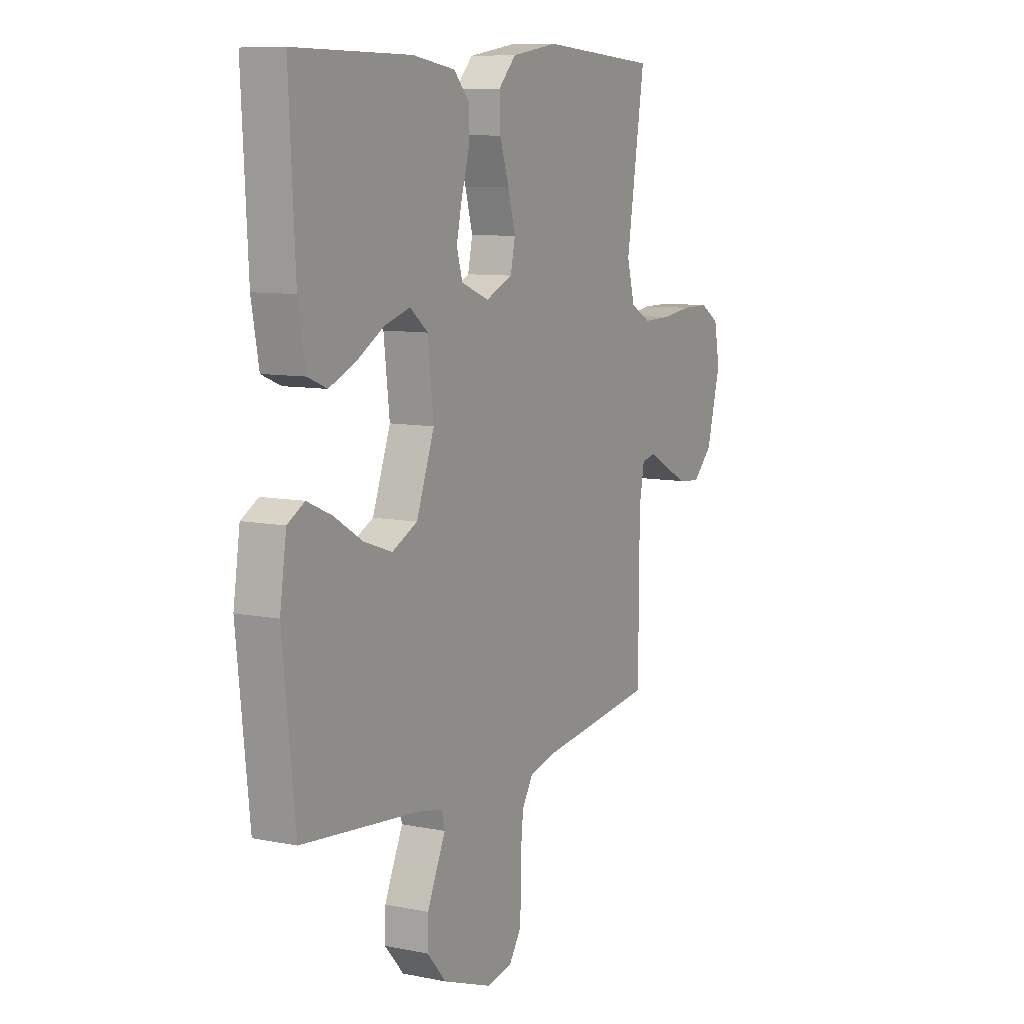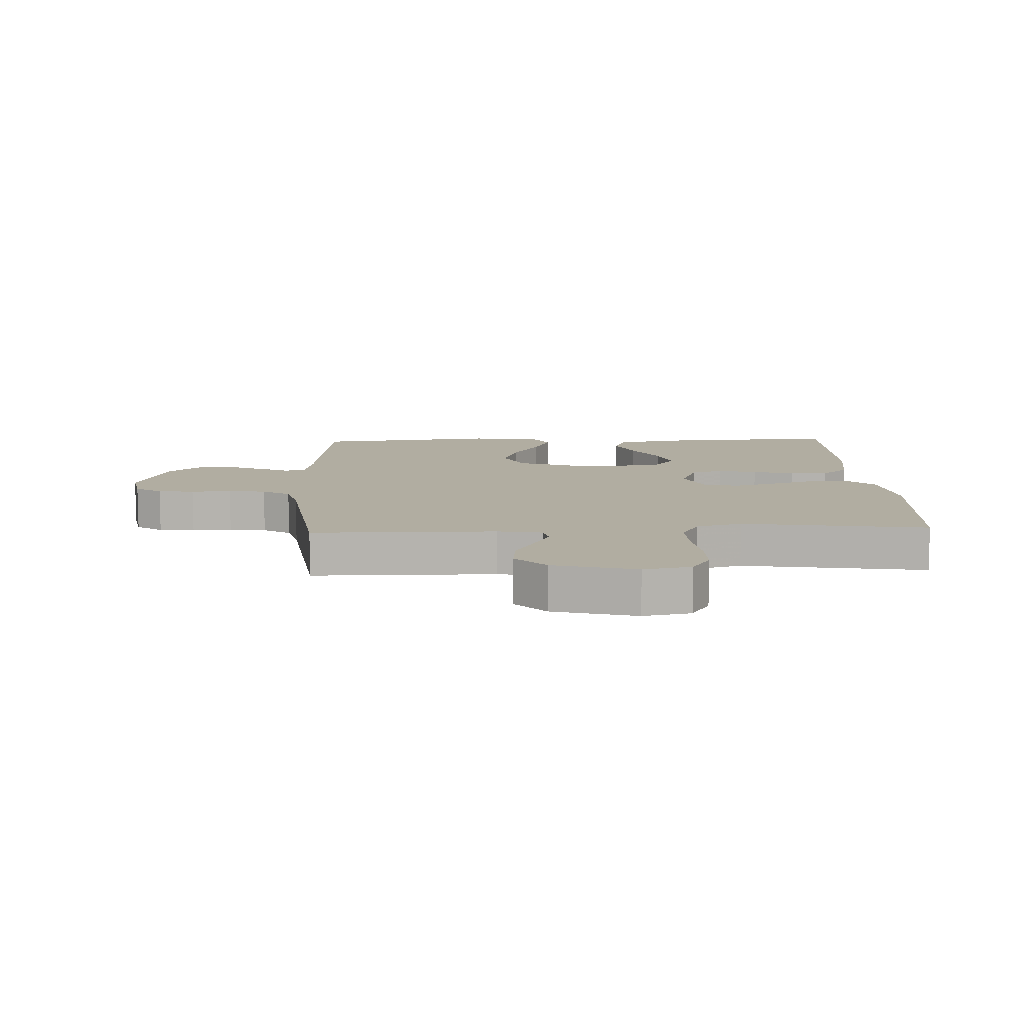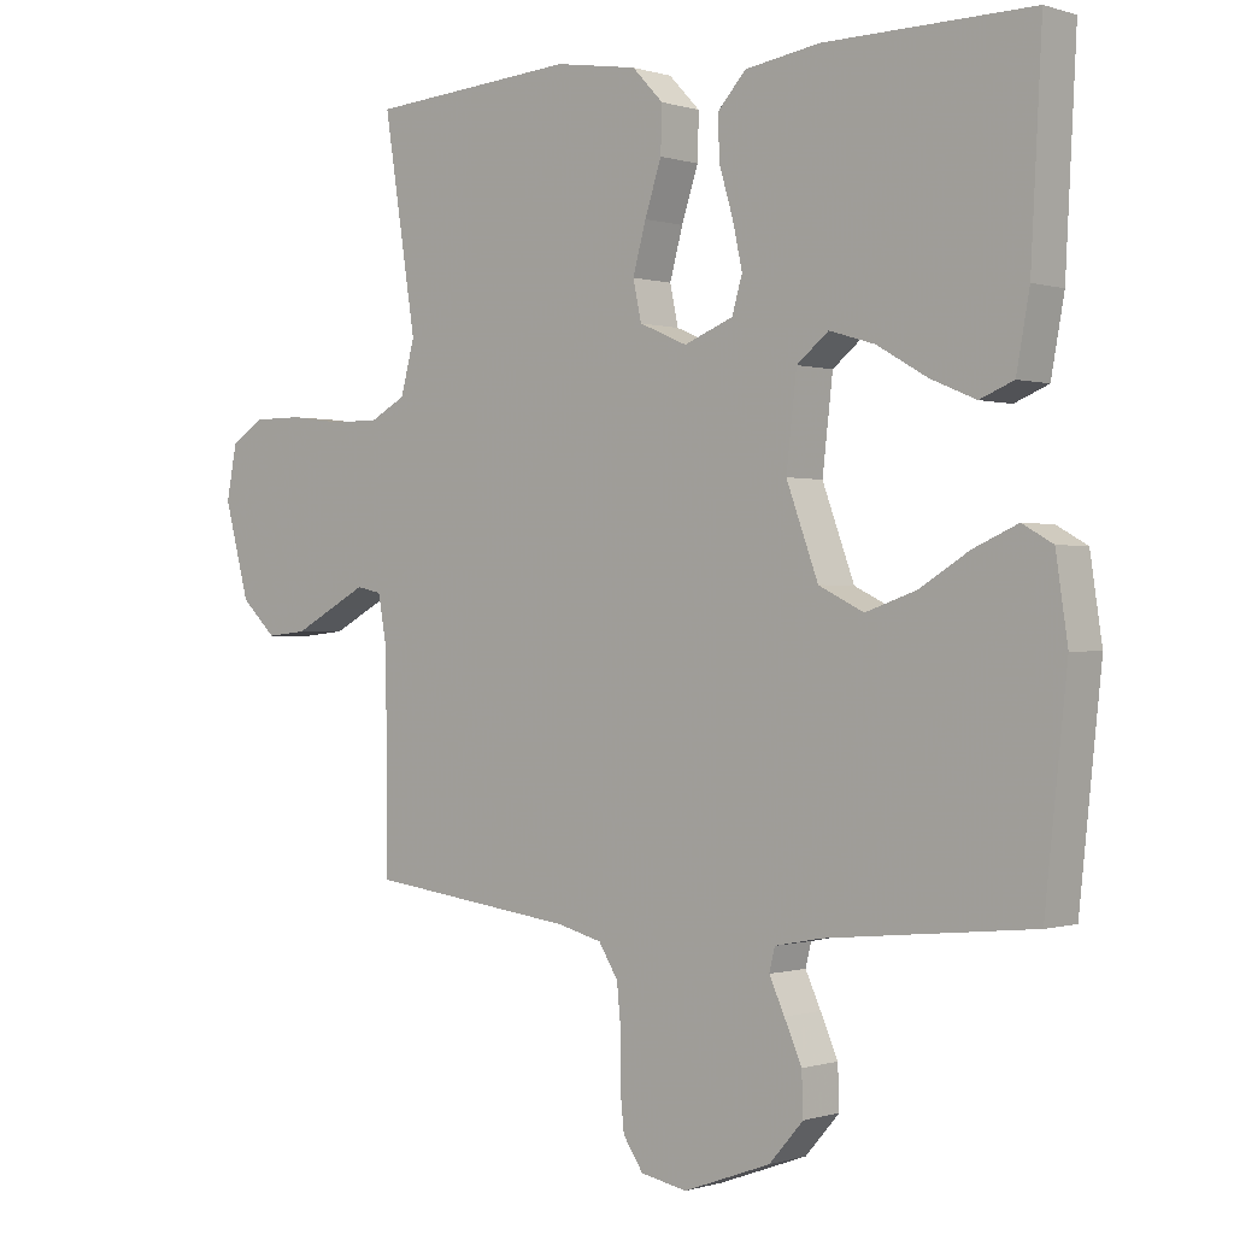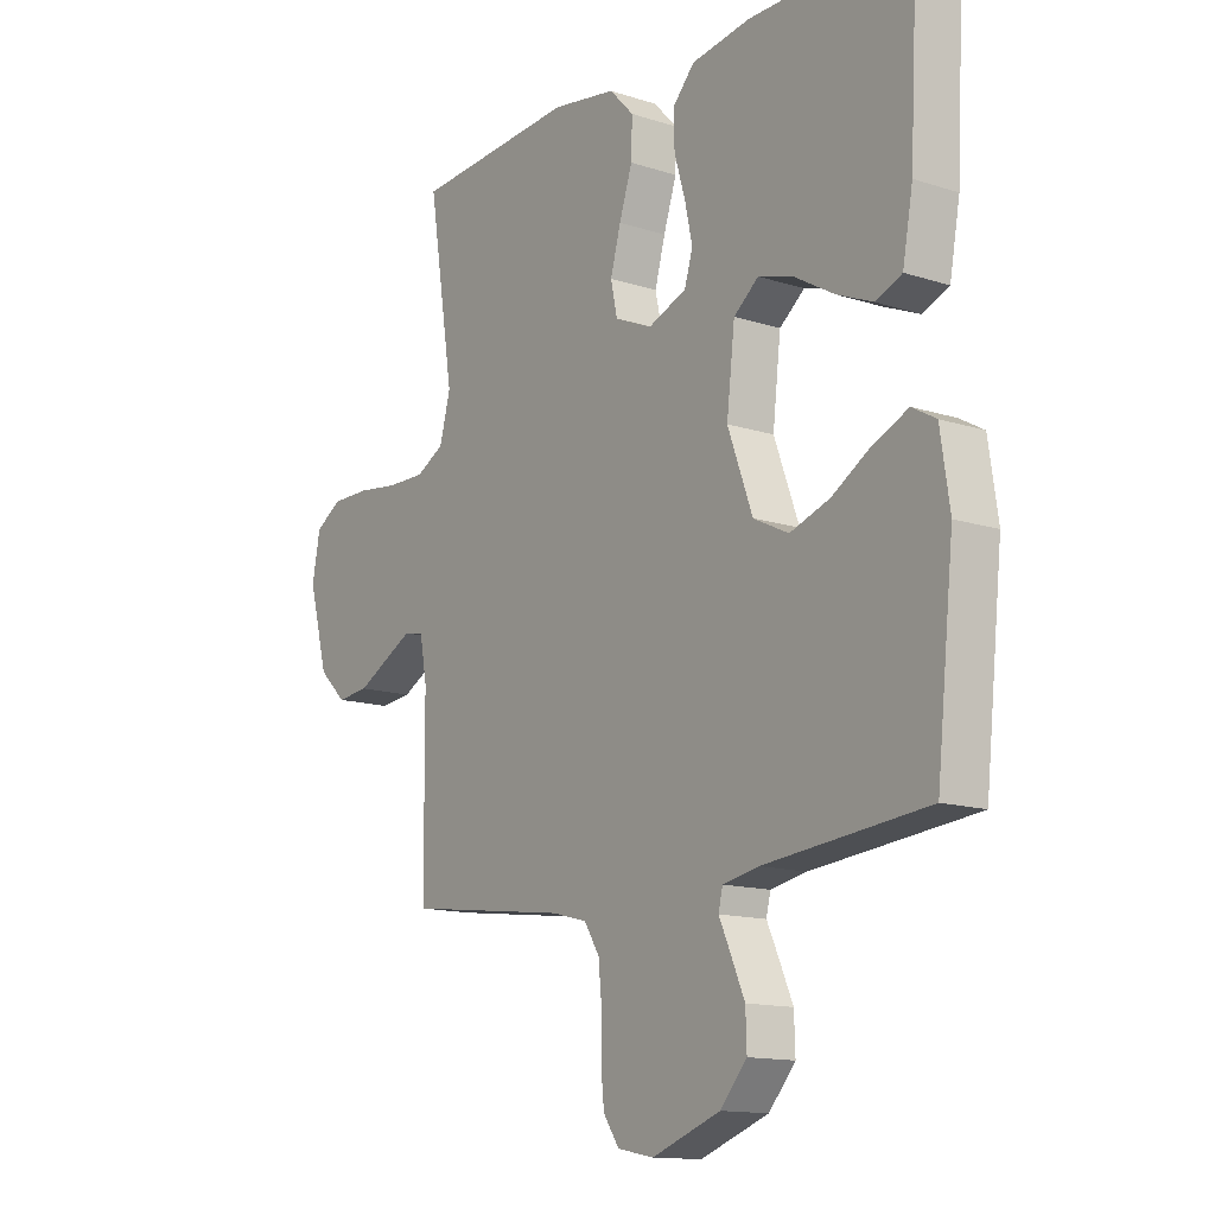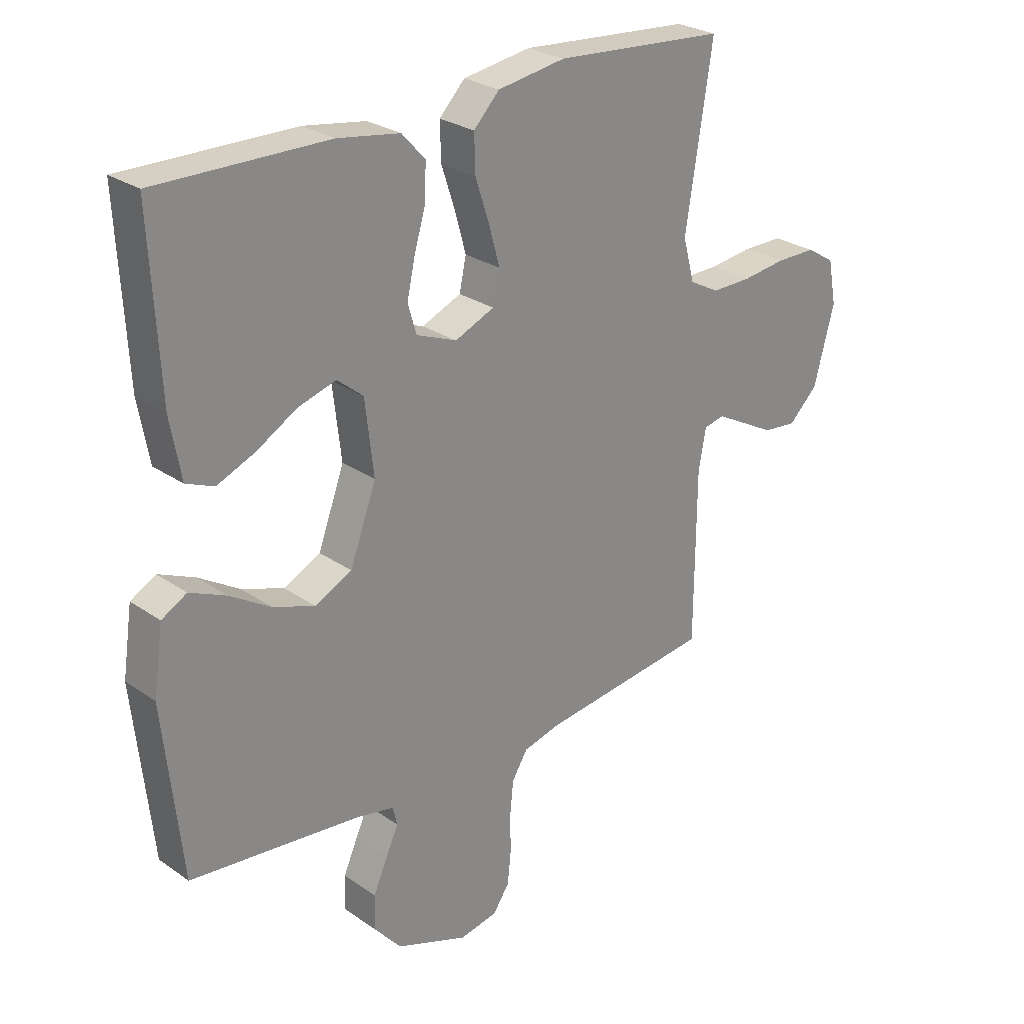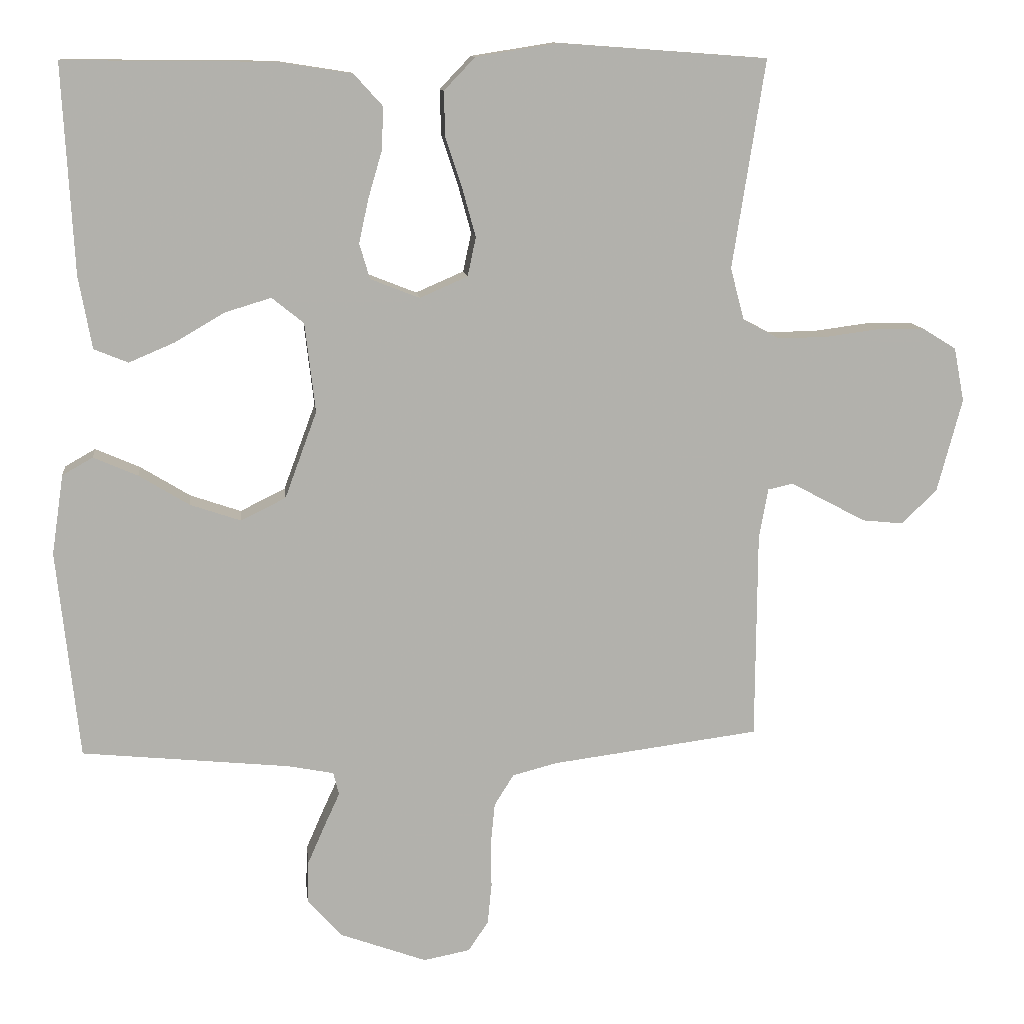
<metadata>
{"format":"obj","ext":"obj","renderer":"f3d","projection":"perspective","resolution":1024,"background":"white","views":[{"elev":8.9,"azim":118.5,"up":"+Z"},{"elev":10.3,"azim":-92.5,"up":"+Y"},{"elev":-0.3,"azim":40.6,"up":"+Z"},{"elev":-13.6,"azim":54.0,"up":"+Z"},{"elev":26.5,"azim":137.4,"up":"+Z"},{"elev":11.5,"azim":173.6,"up":"+Z"}]}
</metadata>
<code>
v 0.5 0.07 0.5
v 0.484 0.07 0.2
v 0.465 0.07 0.096
v 0.416 0.07 0.076
v 0.35 0.07 0.104
v 0.278 0.07 0.146
v 0.212 0.07 0.166
v 0.166 0.07 0.129
v 0.151 0.07 0
v 0.197 0.07 -0.125
v 0.262 0.07 -0.157
v 0.335 0.07 -0.132
v 0.407 0.07 -0.088
v 0.471 0.07 -0.06
v 0.515 0.07 -0.085
v 0.532 0.07 -0.2
v 0.5 0.07 -0.5
v 0.2 0.07 -0.53
v 0.134 0.07 -0.543
v 0.126 0.07 -0.576
v 0.148 0.07 -0.624
v 0.173 0.07 -0.681
v 0.175 0.07 -0.741
v 0.126 0.07 -0.797
v 0 0.07 -0.843
v -0.067 0.07 -0.83
v -0.096 0.07 -0.787
v -0.102 0.07 -0.728
v -0.101 0.07 -0.662
v -0.107 0.07 -0.601
v -0.135 0.07 -0.556
v -0.2 0.07 -0.539
v -0.5 0.07 -0.5
v -0.502 0.07 -0.2
v -0.515 0.07 -0.128
v -0.551 0.07 -0.12
v -0.602 0.07 -0.147
v -0.66 0.07 -0.178
v -0.719 0.07 -0.184
v -0.77 0.07 -0.135
v -0.806 0.07 0
v -0.791 0.07 0.078
v -0.742 0.07 0.108
v -0.672 0.07 0.108
v -0.596 0.07 0.098
v -0.525 0.07 0.097
v -0.473 0.07 0.125
v -0.453 0.07 0.2
v -0.5 0.07 0.5
v -0.2 0.07 0.522
v -0.081 0.07 0.503
v -0.036 0.07 0.456
v -0.038 0.07 0.391
v -0.062 0.07 0.318
v -0.081 0.07 0.249
v -0.069 0.07 0.193
v 0 0.07 0.163
v 0.071 0.07 0.191
v 0.086 0.07 0.242
v 0.072 0.07 0.306
v 0.052 0.07 0.374
v 0.05 0.07 0.435
v 0.091 0.07 0.48
v 0.2 0.07 0.497
v 0.5 0 0.5
v 0.484 0 0.2
v 0.465 0 0.096
v 0.416 0 0.076
v 0.35 0 0.104
v 0.278 0 0.146
v 0.212 0 0.166
v 0.166 0 0.129
v 0.151 0 0
v 0.197 0 -0.125
v 0.262 0 -0.157
v 0.335 0 -0.132
v 0.407 0 -0.088
v 0.471 0 -0.06
v 0.515 0 -0.085
v 0.532 0 -0.2
v 0.5 0 -0.5
v 0.2 0 -0.53
v 0.134 0 -0.543
v 0.126 0 -0.576
v 0.148 0 -0.624
v 0.173 0 -0.681
v 0.175 0 -0.741
v 0.126 0 -0.797
v 0 0 -0.843
v -0.067 0 -0.83
v -0.096 0 -0.787
v -0.102 0 -0.728
v -0.101 0 -0.662
v -0.107 0 -0.601
v -0.135 0 -0.556
v -0.2 0 -0.539
v -0.5 0 -0.5
v -0.502 0 -0.2
v -0.515 0 -0.128
v -0.551 0 -0.12
v -0.602 0 -0.147
v -0.66 0 -0.178
v -0.719 0 -0.184
v -0.77 0 -0.135
v -0.806 0 0
v -0.791 0 0.078
v -0.742 0 0.108
v -0.672 0 0.108
v -0.596 0 0.098
v -0.525 0 0.097
v -0.473 0 0.125
v -0.453 0 0.2
v -0.5 0 0.5
v -0.2 0 0.522
v -0.081 0 0.503
v -0.036 0 0.456
v -0.038 0 0.391
v -0.062 0 0.318
v -0.081 0 0.249
v -0.069 0 0.193
v 0 0 0.163
v 0.071 0 0.191
v 0.086 0 0.242
v 0.072 0 0.306
v 0.052 0 0.374
v 0.05 0 0.435
v 0.091 0 0.48
v 0.2 0 0.497
f 60 61 62 63
f 59 60 63 64
f 58 59 64 1
f 51 52 53 54
f 51 54 55
f 48 49 50 51
f 47 48 51 55
f 46 47 55 56
f 42 43 44 45
f 42 45 46
f 41 42 46
f 37 38 39 40
f 36 37 40 41
f 35 36 41 46
f 32 33 34
f 31 32 34 35
f 26 27 28 29
f 26 29 30
f 25 26 30
f 24 25 30
f 23 24 30 31
f 20 21 22 23
f 15 16 17 18
f 15 18 19
f 12 13 14 15
f 11 12 15 19
f 10 11 19
f 9 10 19 20
f 3 4 5 6
f 3 6 7
f 2 3 7
f 58 1 2 7
f 57 58 7 8
f 35 46 56 57
f 35 57 8 9
f 20 23 31 35
f 9 20 35
f 127 126 125 124
f 128 127 124 123
f 65 128 123 122
f 118 117 116 115
f 119 118 115
f 115 114 113 112
f 119 115 112 111
f 120 119 111 110
f 109 108 107 106
f 110 109 106
f 110 106 105
f 104 103 102 101
f 105 104 101 100
f 110 105 100 99
f 98 97 96
f 99 98 96 95
f 93 92 91 90
f 94 93 90
f 94 90 89
f 94 89 88
f 95 94 88 87
f 87 86 85 84
f 82 81 80 79
f 83 82 79
f 79 78 77 76
f 83 79 76 75
f 83 75 74
f 84 83 74 73
f 70 69 68 67
f 71 70 67
f 71 67 66
f 71 66 65 122
f 72 71 122 121
f 121 120 110 99
f 73 72 121 99
f 99 95 87 84
f 99 84 73
f 1 65 66 2
f 2 66 67 3
f 3 67 68 4
f 4 68 69 5
f 5 69 70 6
f 6 70 71 7
f 7 71 72 8
f 8 72 73 9
f 9 73 74 10
f 10 74 75 11
f 11 75 76 12
f 12 76 77 13
f 13 77 78 14
f 14 78 79 15
f 15 79 80 16
f 16 80 81 17
f 17 81 82 18
f 18 82 83 19
f 19 83 84 20
f 20 84 85 21
f 21 85 86 22
f 22 86 87 23
f 23 87 88 24
f 24 88 89 25
f 25 89 90 26
f 26 90 91 27
f 27 91 92 28
f 28 92 93 29
f 29 93 94 30
f 30 94 95 31
f 31 95 96 32
f 32 96 97 33
f 33 97 98 34
f 34 98 99 35
f 35 99 100 36
f 36 100 101 37
f 37 101 102 38
f 38 102 103 39
f 39 103 104 40
f 40 104 105 41
f 41 105 106 42
f 42 106 107 43
f 43 107 108 44
f 44 108 109 45
f 45 109 110 46
f 46 110 111 47
f 47 111 112 48
f 48 112 113 49
f 49 113 114 50
f 50 114 115 51
f 51 115 116 52
f 52 116 117 53
f 53 117 118 54
f 54 118 119 55
f 55 119 120 56
f 56 120 121 57
f 57 121 122 58
f 58 122 123 59
f 59 123 124 60
f 60 124 125 61
f 61 125 126 62
f 62 126 127 63
f 63 127 128 64
f 64 128 65 1

</code>
